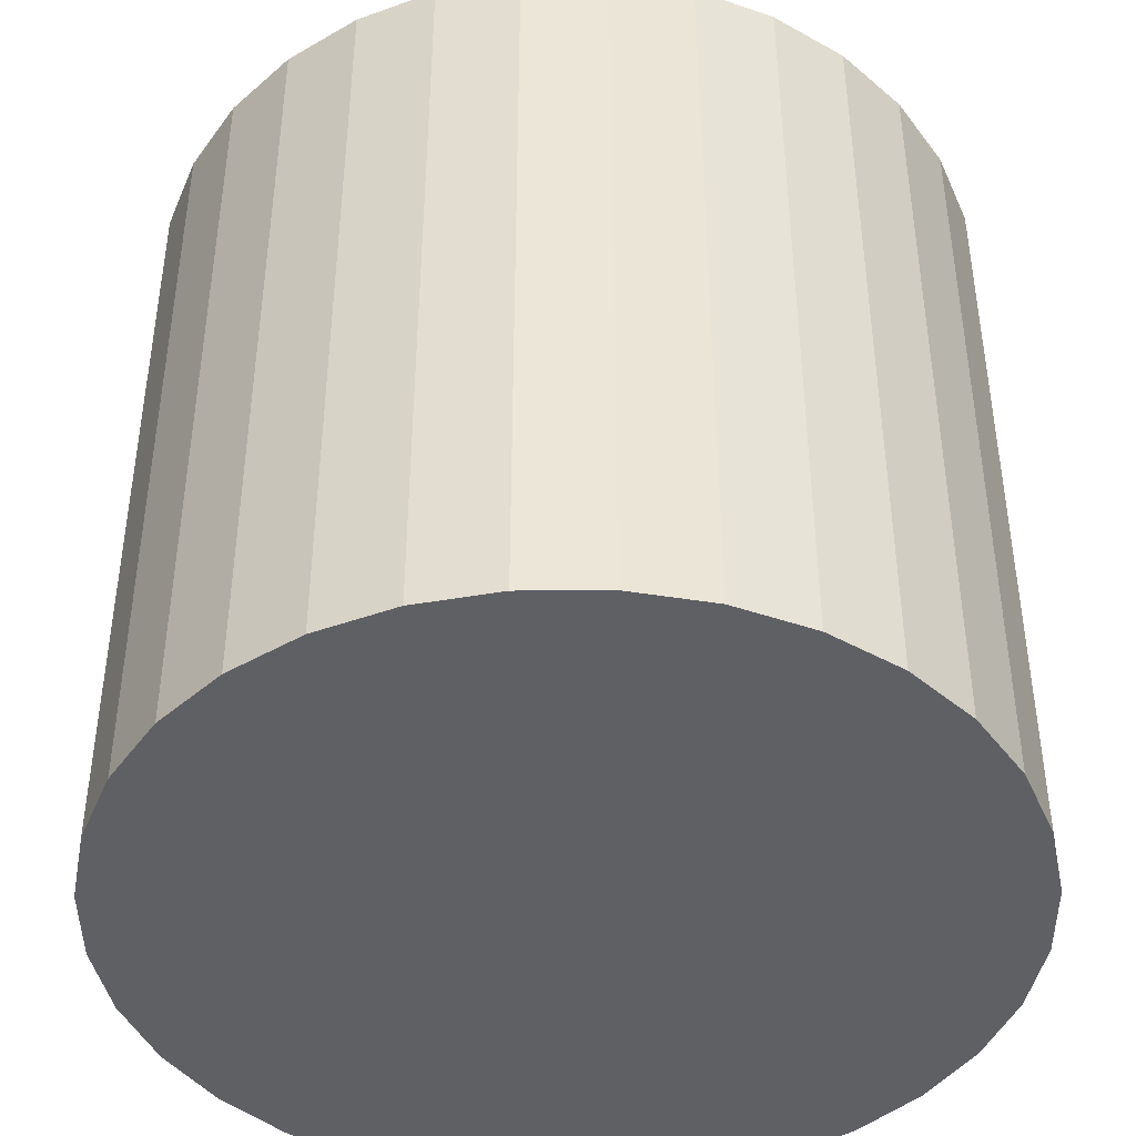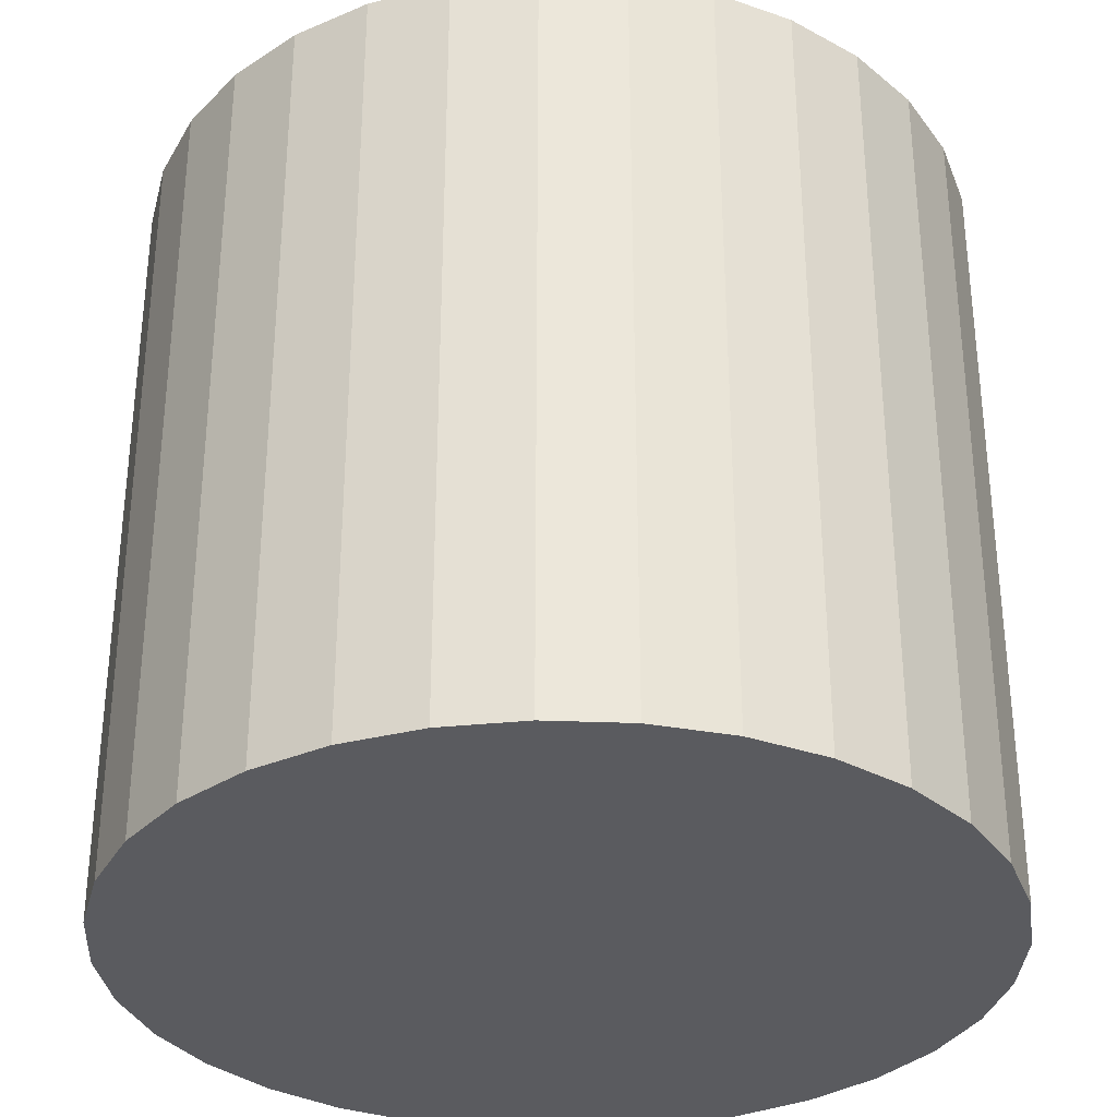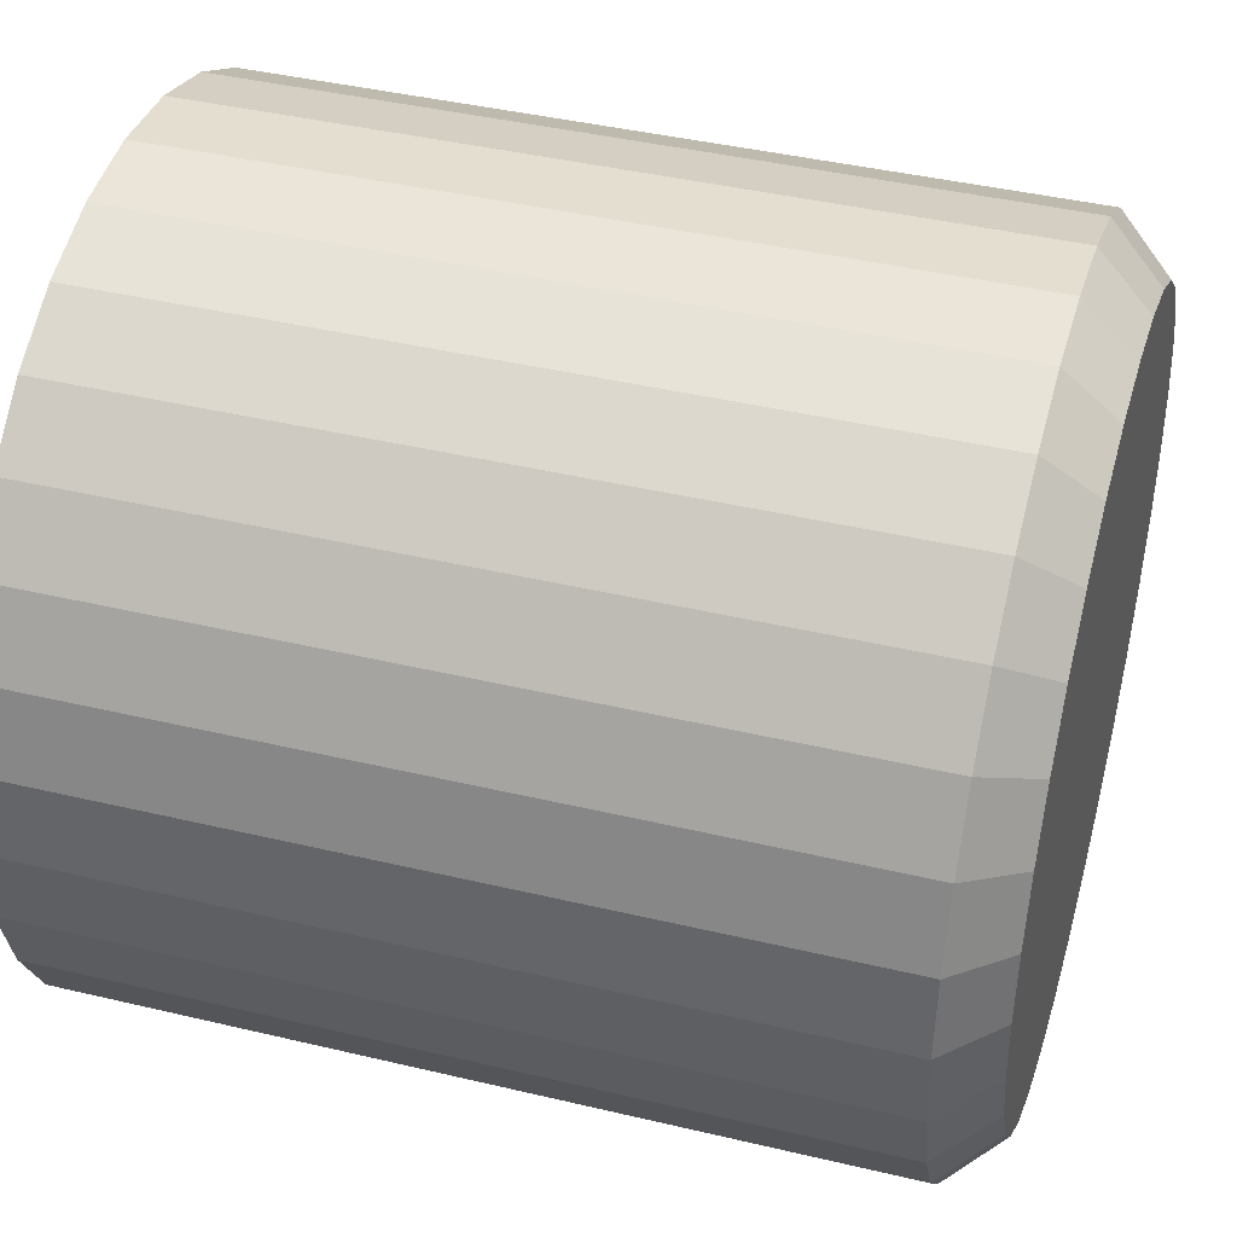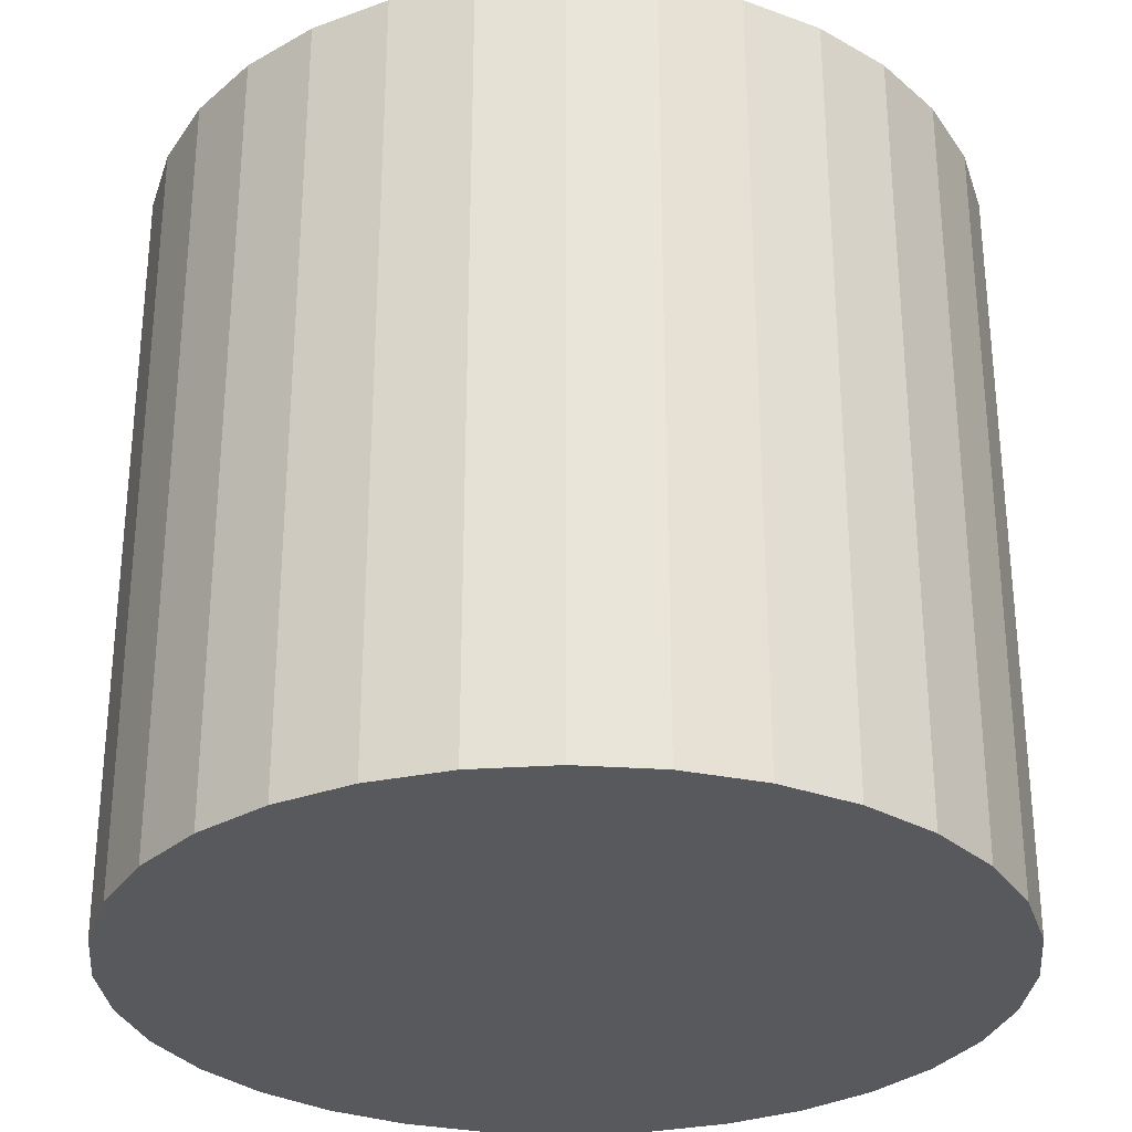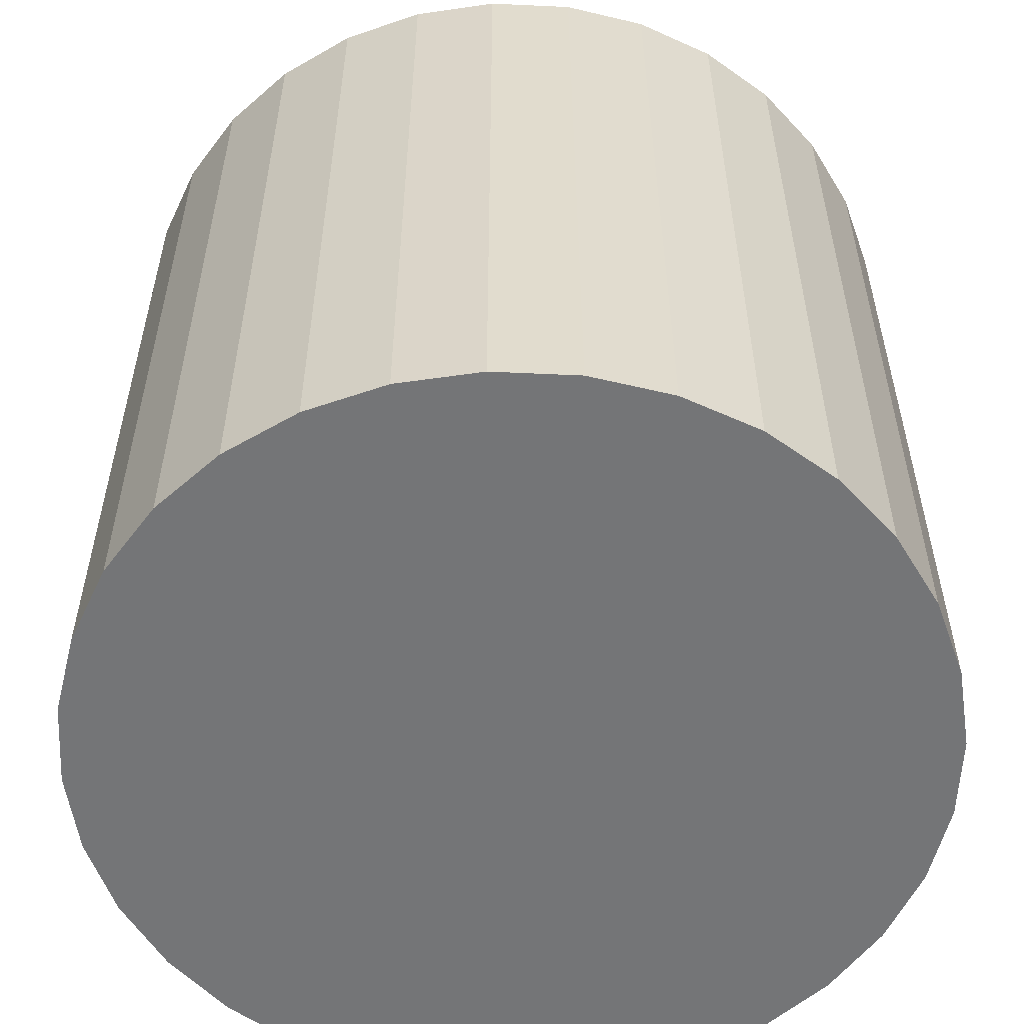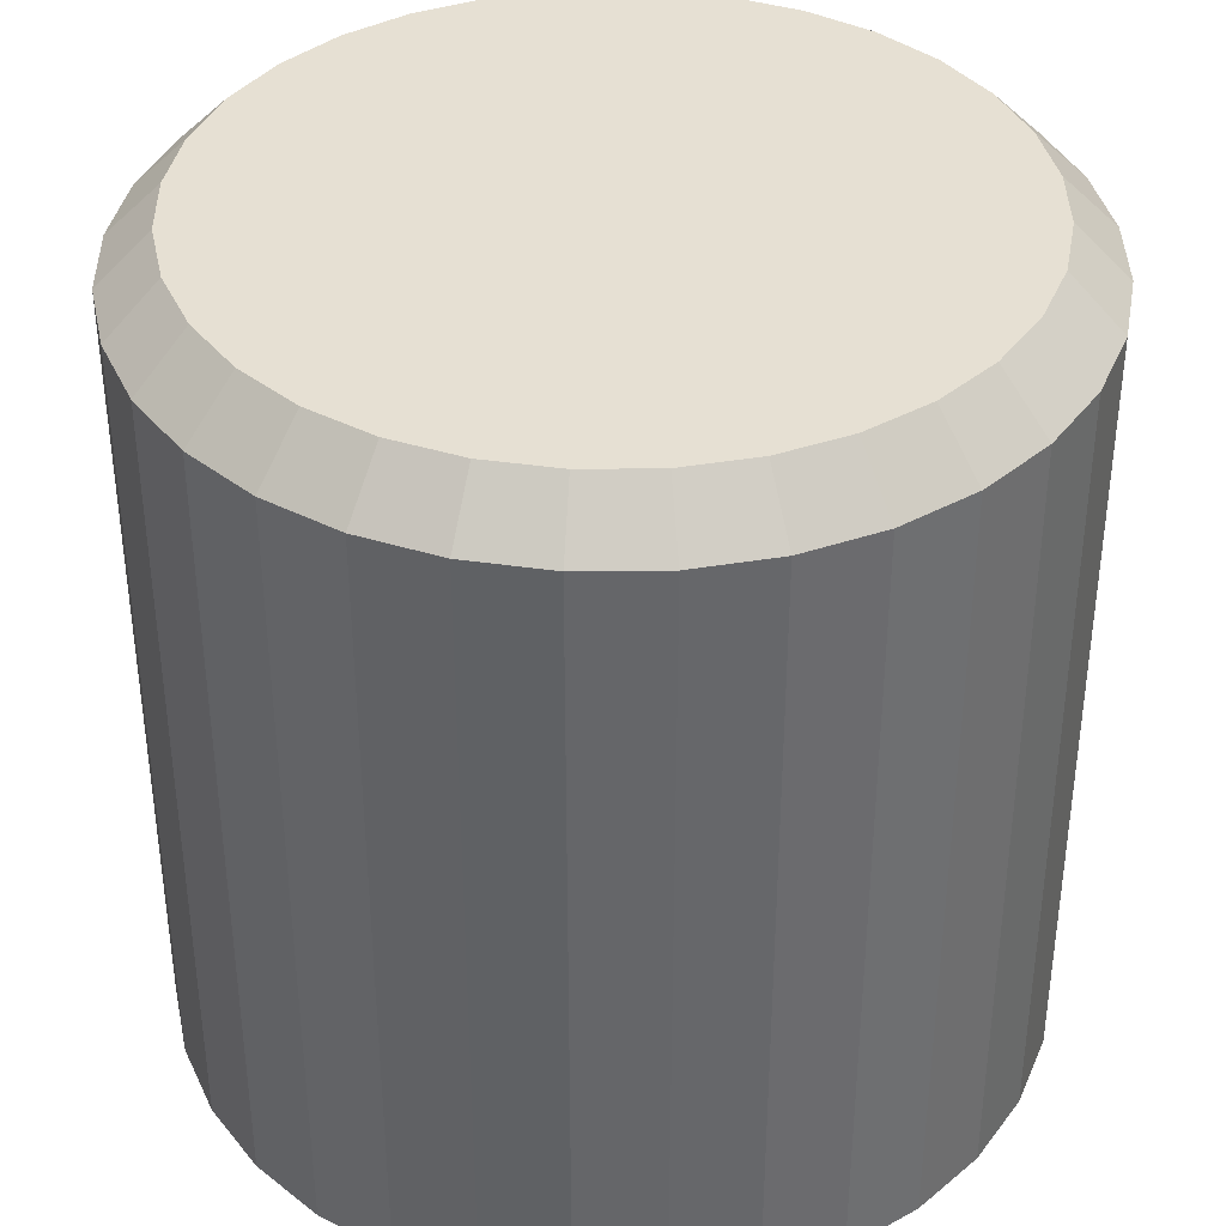
<metadata>
{"format":"obj","ext":"obj","renderer":"f3d","projection":"perspective","resolution":1024,"background":"white","views":[{"elev":-43.5,"azim":-72.7,"up":"+Y"},{"elev":-32.9,"azim":47.5,"up":"+Y"},{"elev":41.5,"azim":106.1,"up":"+Z"},{"elev":59.8,"azim":0.0,"up":"+Z"},{"elev":-56.5,"azim":-19.6,"up":"+Y"},{"elev":38.3,"azim":94.8,"up":"+Y"}]}
</metadata>
<code>
v 0 -0.3026 -12.98
v 2.532 -0.3026 -12.73
v 4.967 -0.3026 -11.99
v 7.21 -0.3026 -10.79
v 9.177 -0.3026 -9.177
v 10.79 -0.3026 -7.21
v 11.99 -0.3026 -4.967
v 12.73 -0.3026 -2.532
v 12.98 -0.3026 -4e-06
v 12.73 -0.3026 2.532
v 11.99 -0.3026 4.967
v 10.79 -0.3026 7.21
v 9.177 -0.3026 9.177
v 7.21 -0.3026 10.79
v 4.967 -0.3026 11.99
v 2.532 -0.3026 12.73
v -4e-06 -0.3026 12.98
v -2.532 -0.3026 12.73
v -4.967 -0.3026 11.99
v -7.21 -0.3026 10.79
v -9.177 -0.3026 9.177
v -10.79 -0.3026 7.21
v -11.99 -0.3026 4.967
v -12.73 -0.3026 2.532
v -12.98 -0.3026 -1.5e-05
v -12.73 -0.3026 -2.532
v -11.99 -0.3026 -4.967
v -10.79 -0.3026 -7.21
v -9.177 -0.3026 -9.177
v -7.21 -0.3026 -10.79
v -4.967 -0.3026 -11.99
v -2.532 -0.3026 -12.73
v 3e-06 25.65 -11.36
v 0 24.05 -12.98
v 2.217 25.65 -11.15
v 2.532 24.05 -12.73
v 4.349 25.65 -10.5
v 4.967 24.05 -11.99
v 6.314 25.65 -9.449
v 7.21 24.05 -10.79
v 8.036 25.65 -8.036
v 9.177 24.05 -9.177
v 9.449 25.65 -6.314
v 10.79 24.05 -7.21
v 10.5 25.65 -4.349
v 11.99 24.05 -4.967
v 11.15 25.65 -2.217
v 12.73 24.05 -2.532
v 11.36 25.65 -3e-06
v 12.98 24.05 -4e-06
v 11.15 25.65 2.217
v 12.73 24.05 2.532
v 10.5 25.65 4.349
v 11.99 24.05 4.967
v 9.449 25.65 6.314
v 10.79 24.05 7.21
v 8.036 25.65 8.036
v 9.177 24.05 9.177
v 6.314 25.65 9.449
v 7.21 24.05 10.79
v 4.349 25.65 10.5
v 4.967 24.05 11.99
v 2.217 25.65 11.15
v 2.532 24.05 12.73
v -3e-06 25.65 11.36
v -4e-06 24.05 12.98
v -2.217 25.65 11.15
v -2.532 24.05 12.73
v -4.349 25.65 10.5
v -4.967 24.05 11.99
v -6.314 25.65 9.449
v -7.21 24.05 10.79
v -8.036 25.65 8.036
v -9.177 24.05 9.177
v -9.449 25.65 6.314
v -10.79 24.05 7.21
v -10.5 25.65 4.349
v -11.99 24.05 4.967
v -11.15 25.65 2.217
v -12.73 24.05 2.532
v -11.36 25.65 -1.6e-05
v -12.98 24.05 -1.5e-05
v -11.15 25.65 -2.217
v -12.73 24.05 -2.532
v -10.5 25.65 -4.349
v -11.99 24.05 -4.967
v -9.449 25.65 -6.314
v -10.79 24.05 -7.21
v -8.036 25.65 -8.036
v -9.177 24.05 -9.177
v -6.314 25.65 -9.449
v -7.21 24.05 -10.79
v -4.349 25.65 -10.5
v -4.967 24.05 -11.99
v -2.217 25.65 -11.15
v -2.532 24.05 -12.73
f 32 96 34
f 3 38 40
f 4 40 42
f 5 42 44
f 6 44 46
f 7 46 48
f 8 48 50
f 9 50 52
f 10 52 54
f 11 54 56
f 12 56 58
f 13 58 60
f 14 60 62
f 15 62 64
f 16 64 66
f 17 66 68
f 18 68 70
f 19 70 72
f 20 72 74
f 21 74 76
f 22 76 78
f 23 78 80
f 24 80 82
f 25 82 84
f 26 84 86
f 27 86 88
f 28 88 90
f 29 90 92
f 30 92 94
f 31 94 96
f 27 11 19
f 32 34 1
f 2 36 38
f 1 34 36
f 36 34 33
f 36 35 37
f 40 38 37
f 42 40 39
f 42 41 43
f 46 44 43
f 46 45 47
f 50 48 47
f 52 50 49
f 54 52 51
f 56 54 53
f 58 56 55
f 58 57 59
f 60 59 61
f 62 61 63
f 64 63 65
f 66 65 67
f 68 67 69
f 72 70 69
f 72 71 73
f 76 74 73
f 78 76 75
f 78 77 79
f 82 80 79
f 82 81 83
f 84 83 85
f 88 86 85
f 90 88 87
f 92 90 89
f 92 91 93
f 96 94 93
f 96 95 33
f 63 95 79
f 3 40 4
f 4 42 5
f 5 44 6
f 6 46 7
f 7 48 8
f 8 50 9
f 9 52 10
f 10 54 11
f 11 56 12
f 12 58 13
f 13 60 14
f 14 62 15
f 15 64 16
f 16 66 17
f 17 68 18
f 18 70 19
f 19 72 20
f 20 74 21
f 21 76 22
f 22 78 23
f 23 80 24
f 24 82 25
f 25 84 26
f 26 86 27
f 27 88 28
f 28 90 29
f 29 92 30
f 30 94 31
f 31 96 32
f 3 1 2
f 1 3 32
f 32 3 31
f 31 29 30
f 29 27 28
f 27 25 26
f 25 27 24
f 24 27 23
f 23 19 22
f 22 19 21
f 21 19 20
f 19 17 18
f 17 15 16
f 15 13 14
f 13 11 12
f 11 9 10
f 9 11 8
f 8 11 7
f 7 5 6
f 5 3 4
f 31 3 29
f 29 3 27
f 19 11 17
f 17 11 15
f 15 11 13
f 7 11 5
f 5 11 3
f 27 19 23
f 3 11 27
f 2 38 3
f 1 36 2
f 36 33 35
f 36 37 38
f 40 37 39
f 42 39 41
f 42 43 44
f 46 43 45
f 46 47 48
f 50 47 49
f 52 49 51
f 54 51 53
f 56 53 55
f 58 55 57
f 58 59 60
f 60 61 62
f 62 63 64
f 64 65 66
f 66 67 68
f 68 69 70
f 72 69 71
f 72 73 74
f 76 73 75
f 78 75 77
f 78 79 80
f 82 79 81
f 82 83 84
f 84 85 86
f 88 85 87
f 90 87 89
f 92 89 91
f 92 93 94
f 96 93 95
f 96 33 34
f 95 35 33
f 35 39 37
f 39 43 41
f 43 39 45
f 45 39 47
f 47 51 49
f 51 55 53
f 55 63 57
f 57 63 59
f 59 63 61
f 63 67 65
f 67 63 69
f 69 63 71
f 71 75 73
f 75 79 77
f 79 83 81
f 83 79 85
f 85 79 87
f 87 91 89
f 91 95 93
f 95 39 35
f 47 63 51
f 51 63 55
f 71 79 75
f 87 79 91
f 91 79 95
f 95 47 39
f 63 79 71
f 95 63 47

</code>
